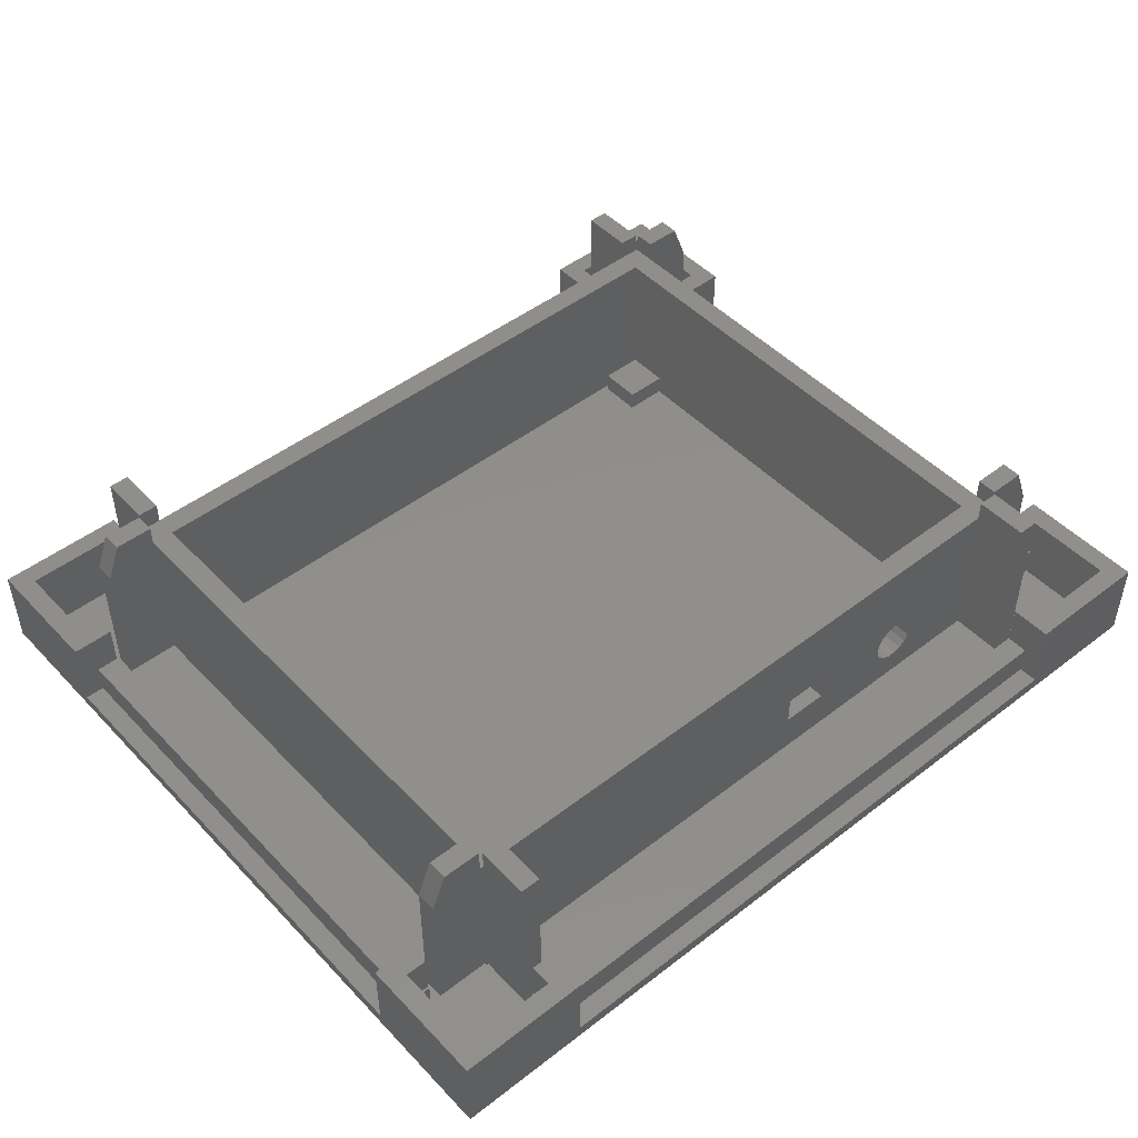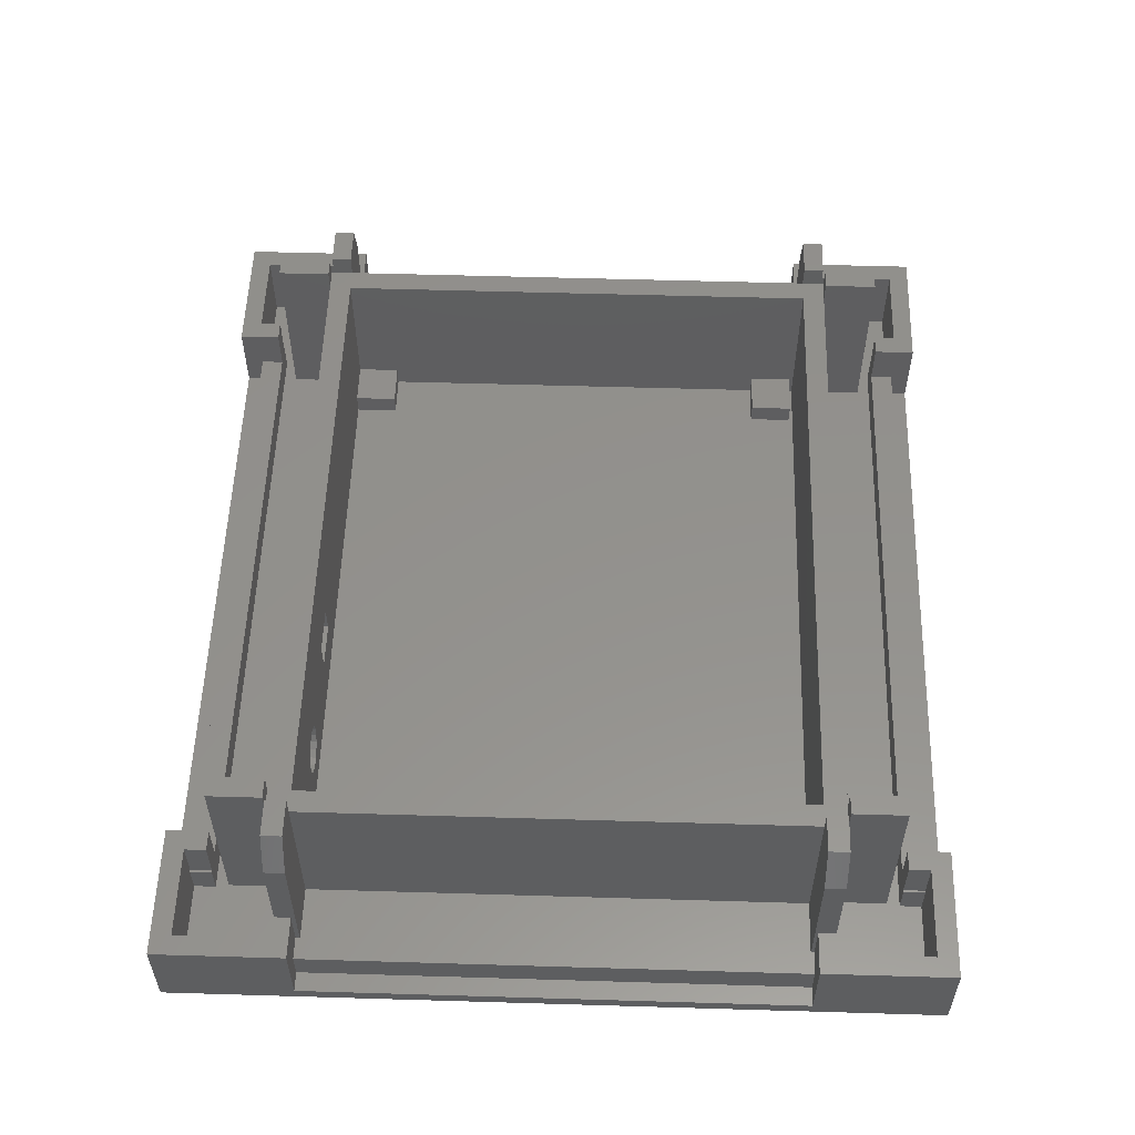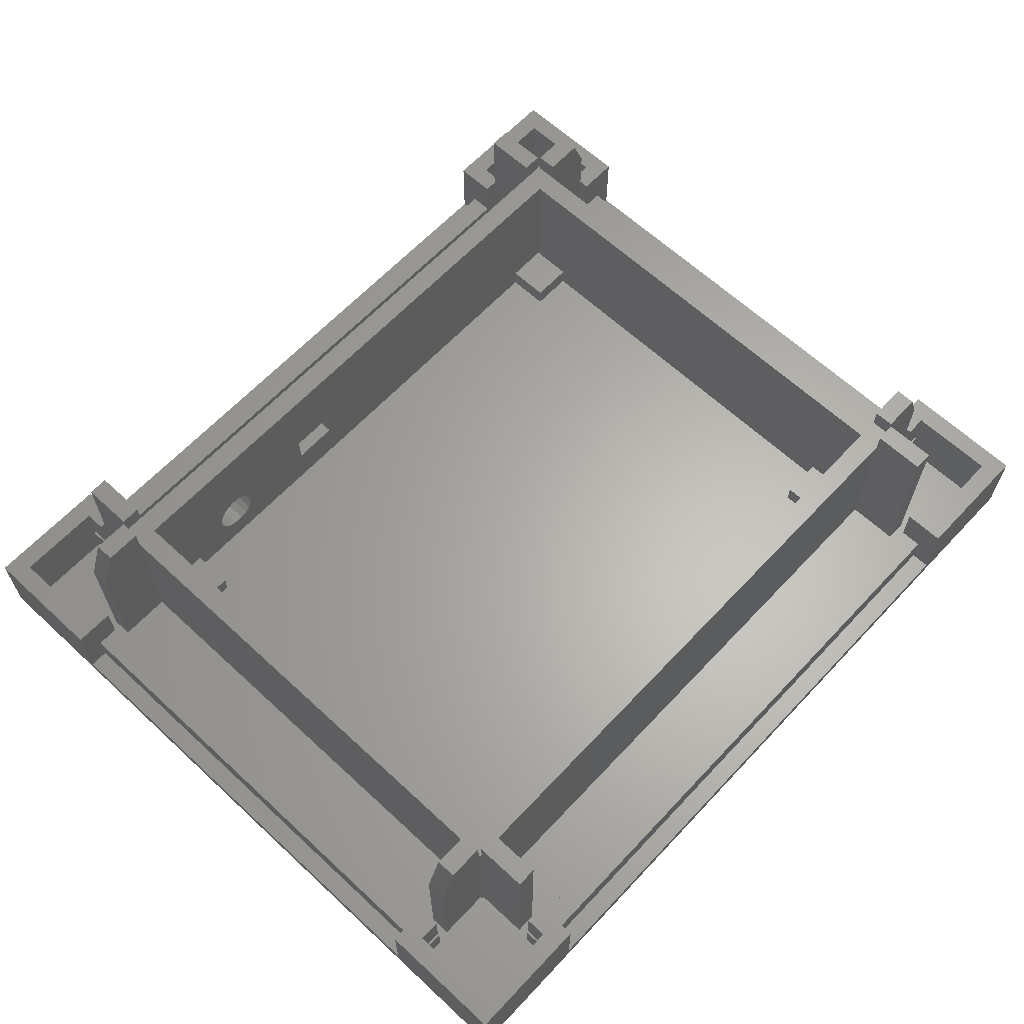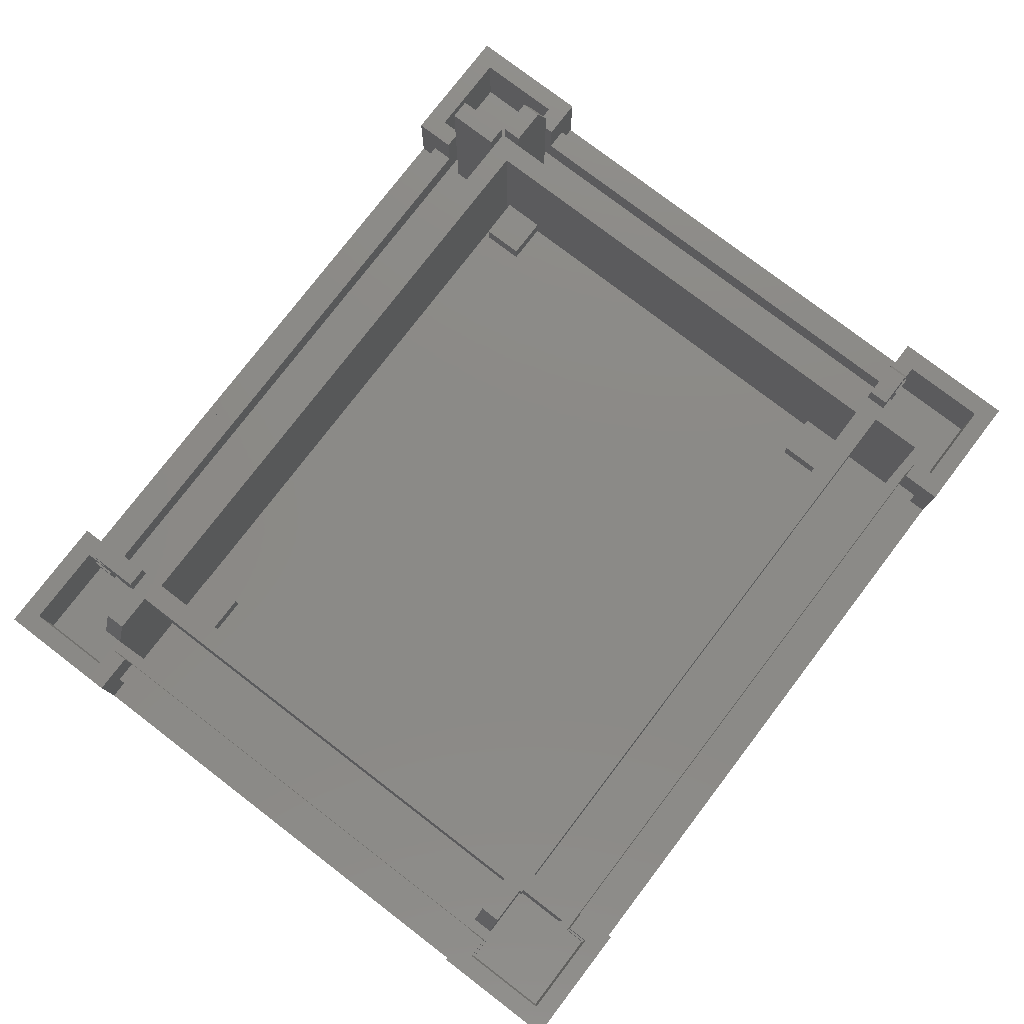
<metadata>
{"format":"stl","ext":"stl","renderer":"f3d","projection":"perspective","resolution":1024,"background":"white","views":[{"elev":47.8,"azim":-40.9,"up":"+Z"},{"elev":55.0,"azim":91.8,"up":"+Z"},{"elev":63.7,"azim":133.1,"up":"+Z"},{"elev":78.2,"azim":-52.6,"up":"+Z"}]}
</metadata>
<code>
# stl→obj: 328 verts, 660 faces
v -25.25 151.8 0
v -25.25 121.2 3
v -25.25 151.8 20
v -25.25 5.25 3
v -25.25 -25.25 0
v -25.25 -25.25 20
v -25.25 5.25 20
v -25.25 121.2 20
v -15.5 5.25 20
v -20.5 0.5 20
v -15.5 0.5 20
v -20.5 -20.5 20
v 0.5 -20.5 20
v 5.25 -15.5 20
v 0.5 -15.5 20
v 5.25 -25.25 20
v 5.25 -20.75 10
v 5.25 -15.5 10
v 5.25 -25.25 3
v 5.25 -20.75 3
v 5.25 -12.5 45
v 5.25 0 40
v 5.25 0 45
v 5.25 -12.5 20
v 5.25 0 3
v 5.25 -12.5 3
v 0 5.25 40
v -9.181 5.25 45
v 0 5.25 45
v -12.5 5.25 36.57
v -12.5 5.25 20
v 0 5.25 3
v -12.5 5.25 3
v -20.75 5.25 10
v -15.5 5.25 10
v -20.75 5.25 3
v 182.8 151.8 0
v 182.8 -25.25 0
v 152.2 -25.25 3
v 182.8 -25.25 20
v 152.2 -25.25 20
v -20.5 0 10
v -20.5 0.5 10
v -20.5 -20.5 3
v -20.5 0 3
v 0.5 -20.5 10
v 0.5 -15.5 10
v 0.5 -12.5 3
v 0.5 0 20
v 0.5 0 3
v 0.5 -12.5 20
v 0 -20.5 10
v 0 -20.5 3
v -12.5 0.5 3
v 0 0.5 20
v -12.5 0.5 20
v 0 0.5 3
v -15.5 0.5 10
v 157.5 -15.5 3
v 157 -15.5 10
v 157.5 -15.5 10
v 152.2 -15.5 10
v 0 -15.5 3
v 0 -15.5 10
v 152.2 -15.5 20
v 157 -15.5 20
v -15.5 126 10
v -15.5 126.5 3
v -15.5 126.5 10
v -15.5 121.2 10
v -15.5 0 3
v -15.5 0 10
v -15.5 121.2 20
v -15.5 126 20
v 5.25 151.8 20
v 0.5 147 20
v 5.25 142 20
v -20.5 147 20
v -20.5 126 20
v 0.5 142 20
v 5.25 126.5 40
v 5.25 139 20
v 5.25 139 45
v 5.25 126.5 45
v 5.25 126.5 3
v 5.25 139 3
v 5.25 147.2 10
v 5.25 151.8 3
v 5.25 142 10
v 5.25 147.2 3
v 182.8 151.8 20
v 152.2 151.8 3
v 152.2 151.8 20
v -20.75 121.2 10
v -20.75 121.2 3
v -9.181 121.2 45
v 0 121.2 40
v 0 121.2 45
v -12.5 121.2 36.57
v -12.5 121.2 20
v 0 121.2 3
v -12.5 121.2 3
v -20.5 126.5 10
v -20.5 147 3
v -20.5 126 10
v -20.5 126.5 3
v 0.5 126.5 3
v 0.5 139 20
v 0.5 139 3
v 0.5 126.5 20
v 0.5 142 10
v 0.5 147 10
v 0 126 3
v -12.5 126 20
v 0 126 20
v -12.5 126 3
v 0 147 10
v 0 147 3
v 0 142 3
v 0 142 10
v 152.2 142 10
v 157.5 142 3
v 157 142 10
v 157.5 142 10
v 157 142 20
v 152.2 142 20
v 152.2 126.5 3
v 152.2 139 20
v 152.2 139 3
v 152.2 126.5 40
v 152.2 139 45
v 152.2 126.5 45
v 152.2 147.2 10
v 152.2 147.2 3
v 178 147 20
v 182.8 121.2 20
v 157 147 20
v 178 126 20
v 173 121.2 20
v 173 126 20
v 182.8 5.25 20
v 182.8 5.25 3
v 182.8 121.2 3
v 157.5 121.2 40
v 166.2 121.2 45
v 157.5 121.2 45
v 170 121.2 35.3
v 170 121.2 20
v 157.5 121.2 3
v 170 121.2 3
v 178.2 121.2 10
v 173 121.2 10
v 178.2 121.2 3
v 157 126.5 20
v 157 139 3
v 157 139 20
v 157 126.5 3
v 157 147 10
v 178 126.5 10
v 178 147 3
v 178 126.5 3
v 178 126 10
v 157.5 147 10
v 157.5 147 3
v 170 126 3
v 157.5 126 20
v 170 126 20
v 157.5 126 3
v 173 126 10
v 173 126.5 3
v 173 126.5 10
v 173 5.25 10
v 173 0 3
v 173 0.5 10
v 173 0 10
v 173 5.25 20
v 173 0.5 20
v 152.2 -20.75 3
v 152.2 -20.75 10
v 152.2 -12.5 20
v 152.2 0 40
v 152.2 0 3
v 152.2 -12.5 3
v 152.2 -12.5 45
v 152.2 0 45
v 157 -20.5 20
v 178 0.5 20
v 178 -20.5 20
v 178.2 5.25 10
v 178.2 5.25 3
v 166.2 5.25 45
v 157.5 5.25 40
v 157.5 5.25 45
v 170 5.25 35.3
v 170 5.25 20
v 157.5 5.25 3
v 170 5.25 3
v 157 -20.5 10
v 157 -12.5 20
v 157 0 3
v 157 0 20
v 157 -12.5 3
v 178 0 3
v 178 -20.5 3
v 178 0 10
v 178 0.5 10
v 157.5 0.5 3
v 170 0.5 20
v 157.5 0.5 20
v 170 0.5 3
v 157.5 -20.5 10
v 157.5 -20.5 3
v 5.25 110.2 3
v 15.25 15.25 3
v 15.25 110.2 3
v 5.25 15.25 3
v 152.2 121.2 3
v 142.2 120.2 3
v 152.2 120.2 3
v 142.2 110.2 3
v 142.2 15.25 3
v 15.25 120.2 3
v 5.25 121.2 3
v 5.25 120.2 3
v 152.2 15.25 3
v 152.2 110.2 3
v 142.2 5.25 3
v 15.25 5.25 3
v 0 0 3
v 0 126.5 3
v 157.5 0 3
v 157.5 126.5 3
v 0 126 40
v 0 126 45
v 0 126.5 40
v 0 0.5 45
v 0 0.5 40
v 0 0 40
v 152.2 121.2 40
v 5.25 121.2 40
v 0.5 126.5 40
v 5.25 5.25 40
v 0.5 0 40
v 157 126.5 40
v 157.5 126 40
v 157.5 126.5 40
v 152.2 5.25 40
v 157.5 0.5 40
v 157 0 40
v 157.5 0 40
v 5.25 120.2 7.8
v 5.25 110.2 7.8
v 5.25 15.25 7.8
v 5.25 5.25 7.8
v 157 0 45
v 0.5 0 45
v 102.8 0 20.3
v 124.5 0 19.56
v 126.3 0 20.22
v 123 0 18.34
v 122.1 0 16.68
v 121.8 0 14.8
v 102.8 0 13.3
v 122.1 0 12.92
v 91.75 0 20.3
v 126.3 0 9.384
v 91.75 0 13.3
v 123 0 11.26
v 124.5 0 10.04
v 128.2 0 20.22
v 130 0 19.56
v 131.5 0 18.34
v 132.4 0 16.68
v 132.8 0 14.8
v 132.4 0 12.92
v 131.5 0 11.26
v 130 0 10.04
v 128.2 0 9.384
v 157 126.5 45
v 0.5 126.5 45
v 152.2 110.2 7.8
v 152.2 120.2 7.8
v 152.2 15.25 7.8
v 152.2 5.25 7.8
v 157.5 126 45
v 157.5 0.5 45
v 91.75 5.25 13.3
v 15.25 5.25 7.8
v 91.75 5.25 20.3
v 102.8 5.25 20.3
v 126.3 5.25 20.22
v 128.2 5.25 20.22
v 130 5.25 19.56
v 131.5 5.25 18.34
v 132.4 5.25 16.68
v 142.2 5.25 7.8
v 132.8 5.25 14.8
v 132.4 5.25 12.92
v 131.5 5.25 11.26
v 130 5.25 10.04
v 124.5 5.25 10.04
v 102.8 5.25 13.3
v 123 5.25 11.26
v 126.3 5.25 9.384
v 128.2 5.25 9.384
v 124.5 5.25 19.56
v 123 5.25 18.34
v 122.1 5.25 16.68
v 121.8 5.25 14.8
v 122.1 5.25 12.92
v 0.5 -12.5 45
v 157 -12.5 45
v 0.5 139 45
v 157 139 45
v -12.5 0.5 36.57
v -9.181 0.5 45
v -12.5 126 36.57
v -9.181 126 45
v 166.2 0.5 45
v 170 0.5 35.3
v 166.2 126 45
v 170 126 35.3
v 15.25 15.25 7.8
v 15.25 110.2 7.8
v 15.25 120.2 7.8
v 142.2 120.2 7.8
v 142.2 110.2 7.8
v 142.2 15.25 7.8
f 1 2 3
f 1 4 2
f 5 4 1
f 6 4 5
f 4 6 7
f 3 2 8
f 9 10 11
f 10 7 12
f 7 10 9
f 13 14 15
f 14 13 16
f 12 16 13
f 12 6 16
f 6 12 7
f 14 17 18
f 16 17 14
f 19 17 16
f 17 19 20
f 21 22 23
f 22 21 24
f 22 24 25
f 25 24 26
f 27 28 29
f 27 30 28
f 27 31 30
f 32 31 27
f 31 32 33
f 34 9 35
f 9 34 7
f 4 34 36
f 34 4 7
f 5 37 38
f 37 5 1
f 6 19 16
f 19 5 39
f 5 19 6
f 39 40 41
f 39 38 40
f 38 39 5
f 10 42 43
f 12 42 10
f 44 42 12
f 42 44 45
f 46 15 47
f 15 46 13
f 48 49 50
f 49 48 51
f 52 13 46
f 13 52 12
f 44 52 53
f 52 44 12
f 54 55 56
f 55 54 57
f 43 11 10
f 11 43 58
f 59 60 61
f 60 59 62
f 62 59 18
f 63 18 59
f 18 63 47
f 47 63 64
f 60 65 66
f 65 60 62
f 18 15 14
f 15 18 47
f 48 24 51
f 24 48 26
f 67 68 69
f 70 68 67
f 35 68 70
f 71 35 58
f 71 58 72
f 35 71 68
f 73 67 74
f 67 73 70
f 11 35 9
f 35 11 58
f 54 31 33
f 31 54 56
f 75 76 77
f 75 78 76
f 78 3 79
f 3 78 75
f 77 76 80
f 79 73 74
f 79 8 73
f 8 79 3
f 81 82 83
f 81 83 84
f 85 82 81
f 82 85 86
f 75 87 88
f 77 87 75
f 87 77 89
f 88 87 90
f 91 92 93
f 92 37 88
f 37 92 91
f 88 3 75
f 88 1 3
f 1 88 37
f 8 94 73
f 2 94 8
f 94 2 95
f 73 94 70
f 96 97 98
f 99 97 96
f 100 97 99
f 101 100 102
f 100 101 97
f 78 103 104
f 79 103 78
f 103 79 105
f 104 103 106
f 107 108 109
f 108 107 110
f 111 76 112
f 76 111 80
f 67 79 74
f 79 67 105
f 113 114 115
f 114 113 116
f 78 117 76
f 104 117 78
f 117 104 118
f 76 117 112
f 86 108 82
f 108 86 109
f 119 111 120
f 111 119 89
f 89 119 121
f 122 121 119
f 121 122 123
f 123 122 124
f 121 125 126
f 125 121 123
f 111 77 80
f 77 111 89
f 102 114 116
f 114 102 100
f 127 128 129
f 128 127 130
f 128 130 131
f 131 130 132
f 133 92 134
f 92 133 93
f 126 133 121
f 133 126 93
f 91 135 136
f 91 137 135
f 93 137 91
f 126 137 93
f 137 126 125
f 138 136 135
f 139 138 140
f 138 139 136
f 141 40 142
f 143 91 136
f 91 143 37
f 142 37 143
f 142 38 37
f 38 142 40
f 144 145 146
f 144 147 145
f 144 148 147
f 149 148 144
f 148 149 150
f 151 139 152
f 139 151 136
f 143 151 153
f 151 143 136
f 154 155 156
f 155 154 157
f 125 158 137
f 158 125 123
f 159 160 161
f 160 159 135
f 138 159 162
f 159 138 135
f 163 137 158
f 137 163 135
f 160 163 164
f 163 160 135
f 165 166 167
f 166 165 168
f 162 140 138
f 140 162 169
f 155 128 156
f 128 155 129
f 148 165 167
f 165 148 150
f 170 169 171
f 170 152 169
f 170 172 152
f 173 172 170
f 172 173 174
f 174 173 175
f 174 176 172
f 176 174 177
f 152 140 169
f 140 152 139
f 178 39 179
f 179 65 62
f 41 179 39
f 179 41 65
f 180 181 182
f 180 182 183
f 184 181 180
f 181 184 185
f 66 65 186
f 141 187 40
f 176 187 141
f 187 176 177
f 188 40 187
f 186 40 188
f 186 41 40
f 41 186 65
f 141 189 176
f 142 189 141
f 189 142 190
f 176 189 172
f 191 192 193
f 194 192 191
f 195 192 194
f 196 195 197
f 195 196 192
f 186 60 66
f 60 186 198
f 199 200 201
f 200 199 202
f 203 204 205
f 205 187 206
f 188 205 204
f 205 188 187
f 174 187 177
f 187 174 206
f 207 208 209
f 208 207 210
f 188 211 186
f 204 211 188
f 211 204 212
f 186 211 198
f 183 199 180
f 199 183 202
f 208 197 195
f 197 208 210
f 213 214 215
f 214 213 216
f 217 218 219
f 215 220 218
f 220 215 221
f 215 218 222
f 217 222 218
f 223 222 217
f 222 223 224
f 220 225 226
f 225 220 221
f 214 221 215
f 221 214 227
f 227 214 228
f 20 39 178
f 39 20 19
f 153 142 143
f 142 153 190
f 2 36 95
f 36 2 4
f 88 134 92
f 134 88 90
f 54 229 57
f 229 54 63
f 44 63 54
f 33 71 54
f 44 54 71
f 44 71 45
f 63 44 53
f 104 119 118
f 119 116 230
f 230 116 113
f 68 102 116
f 102 68 33
f 71 33 68
f 119 104 116
f 116 104 68
f 68 104 106
f 102 32 101
f 32 102 33
f 50 229 48
f 182 25 183
f 202 231 200
f 231 202 59
f 183 59 202
f 26 183 25
f 183 26 59
f 63 26 48
f 26 63 59
f 63 48 229
f 165 155 232
f 122 129 155
f 129 86 127
f 122 86 129
f 119 86 122
f 86 119 109
f 230 109 119
f 109 230 107
f 149 197 150
f 197 149 196
f 160 170 161
f 150 170 165
f 160 165 170
f 122 160 164
f 155 160 122
f 160 155 165
f 165 232 168
f 173 204 203
f 170 150 173
f 197 173 150
f 210 173 197
f 173 210 204
f 231 210 207
f 59 210 231
f 210 59 204
f 204 59 212
f 232 155 157
f 127 86 85
f 98 233 234
f 233 98 97
f 115 230 113
f 230 115 235
f 235 115 233
f 236 27 29
f 27 236 237
f 229 55 57
f 238 55 229
f 55 238 237
f 32 97 101
f 97 32 27
f 81 239 130
f 81 240 239
f 241 240 81
f 240 97 242
f 233 240 241
f 27 242 97
f 233 241 235
f 240 233 97
f 237 242 27
f 242 243 22
f 242 237 243
f 243 237 238
f 244 245 246
f 239 245 244
f 144 239 192
f 247 192 239
f 245 239 144
f 192 247 248
f 239 244 130
f 249 248 247
f 248 249 250
f 247 181 249
f 242 181 247
f 181 242 22
f 240 251 223
f 240 252 251
f 252 253 213
f 242 252 240
f 252 242 253
f 253 242 254
f 223 251 224
f 213 253 216
f 249 185 255
f 185 249 181
f 201 250 249
f 231 201 200
f 201 231 250
f 22 256 23
f 256 22 243
f 238 49 243
f 229 49 238
f 49 229 50
f 257 258 259
f 257 260 258
f 257 261 260
f 257 262 261
f 263 262 257
f 262 263 264
f 22 265 181
f 25 265 22
f 266 263 267
f 263 268 264
f 263 269 268
f 263 266 269
f 182 266 25
f 267 25 266
f 265 25 267
f 257 181 265
f 259 181 257
f 270 181 259
f 271 181 270
f 272 181 271
f 273 181 272
f 182 273 274
f 182 274 275
f 182 275 276
f 273 182 181
f 277 182 276
f 278 182 277
f 266 182 278
f 130 279 132
f 279 130 244
f 246 154 244
f 232 154 246
f 154 232 157
f 241 84 280
f 84 241 81
f 110 235 241
f 230 110 107
f 110 230 235
f 127 81 130
f 81 127 85
f 226 225 281
f 282 217 219
f 217 282 239
f 281 239 282
f 283 281 225
f 247 281 283
f 247 283 284
f 281 247 239
f 144 285 245
f 285 144 146
f 166 246 245
f 246 166 232
f 232 166 168
f 248 193 192
f 193 248 286
f 250 209 248
f 231 209 250
f 209 231 207
f 192 149 144
f 149 192 196
f 228 287 227
f 287 228 288
f 289 247 290
f 291 247 292
f 247 293 292
f 247 294 293
f 247 295 294
f 284 295 247
f 295 296 297
f 297 296 298
f 299 227 300
f 227 299 296
f 298 296 299
f 295 284 296
f 247 289 242
f 288 289 287
f 301 302 303
f 304 302 301
f 227 302 304
f 300 227 305
f 305 227 304
f 302 227 287
f 289 288 242
f 242 288 254
f 247 291 290
f 306 290 291
f 307 290 306
f 308 290 307
f 309 290 308
f 309 302 290
f 303 302 310
f 310 302 309
f 223 239 240
f 239 223 217
f 51 243 49
f 311 243 51
f 243 311 256
f 256 21 23
f 21 256 311
f 51 21 311
f 21 51 24
f 185 312 255
f 312 185 184
f 312 249 255
f 199 249 312
f 249 199 201
f 180 312 184
f 312 180 199
f 241 108 110
f 108 241 313
f 313 241 280
f 313 84 83
f 84 313 280
f 82 313 83
f 313 82 108
f 131 279 314
f 279 131 132
f 244 314 279
f 314 244 156
f 156 244 154
f 156 131 314
f 131 156 128
f 56 30 31
f 30 56 315
f 28 236 29
f 236 28 316
f 316 237 236
f 315 237 316
f 55 315 56
f 315 55 237
f 100 317 114
f 317 100 99
f 318 98 234
f 98 318 96
f 233 318 234
f 233 317 318
f 115 317 233
f 317 115 114
f 193 319 191
f 319 193 286
f 320 195 194
f 195 320 208
f 248 319 286
f 248 320 319
f 209 320 248
f 320 209 208
f 285 145 321
f 145 285 146
f 147 167 322
f 167 147 148
f 321 245 285
f 322 245 321
f 166 322 167
f 322 166 245
f 36 94 95
f 94 36 34
f 43 72 58
f 72 43 42
f 103 67 69
f 67 103 105
f 94 35 70
f 35 94 34
f 45 72 42
f 72 45 71
f 68 103 69
f 103 68 106
f 174 205 206
f 205 174 175
f 171 162 159
f 162 171 169
f 152 189 151
f 189 152 172
f 189 153 151
f 153 189 190
f 173 205 175
f 205 173 203
f 161 171 159
f 171 161 170
f 53 64 63
f 64 53 52
f 60 211 61
f 211 60 198
f 64 46 47
f 46 64 52
f 18 179 62
f 179 18 17
f 211 59 61
f 59 211 212
f 20 179 17
f 179 20 178
f 119 117 118
f 117 119 120
f 117 111 112
f 111 117 120
f 158 124 163
f 124 158 123
f 87 121 133
f 121 87 89
f 124 164 163
f 164 124 122
f 134 87 133
f 87 134 90
f 253 288 323
f 288 253 254
f 288 214 323
f 214 288 228
f 214 253 323
f 253 214 216
f 251 324 325
f 324 251 252
f 324 222 325
f 222 324 215
f 213 324 252
f 324 213 215
f 222 251 325
f 251 222 224
f 220 326 218
f 326 220 327
f 326 281 282
f 281 326 327
f 219 326 282
f 326 219 218
f 220 281 327
f 281 220 226
f 227 328 221
f 328 227 296
f 328 284 283
f 284 328 296
f 225 328 283
f 328 225 221
f 274 295 297
f 295 274 273
f 273 294 295
f 294 273 272
f 264 303 310
f 303 264 268
f 259 292 270
f 292 259 291
f 262 310 309
f 310 262 264
f 271 294 272
f 294 271 293
f 275 297 298
f 297 275 274
f 270 293 271
f 293 270 292
f 261 309 308
f 309 261 262
f 258 291 259
f 291 258 306
f 260 308 307
f 308 260 261
f 305 277 300
f 277 305 278
f 303 269 301
f 269 303 268
f 260 306 258
f 306 260 307
f 300 276 299
f 276 300 277
f 276 298 299
f 298 276 275
f 301 266 304
f 266 301 269
f 304 278 305
f 278 304 266
f 265 287 289
f 287 265 267
f 265 290 257
f 290 265 289
f 263 290 302
f 290 263 257
f 287 263 302
f 263 287 267
f 315 28 30
f 28 315 316
f 99 318 317
f 318 99 96
f 319 194 191
f 194 319 320
f 145 322 321
f 322 145 147

</code>
